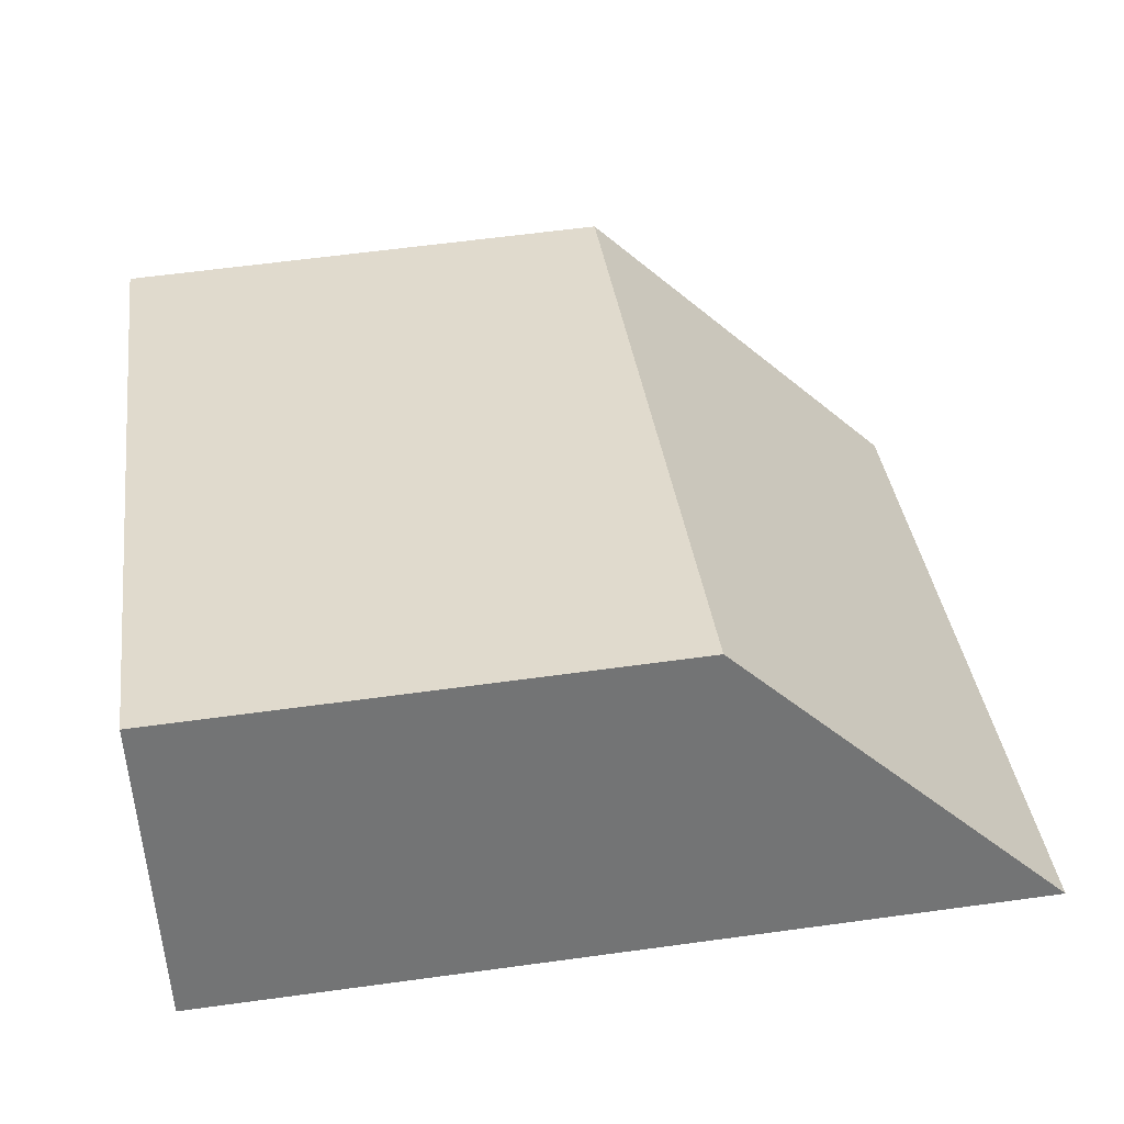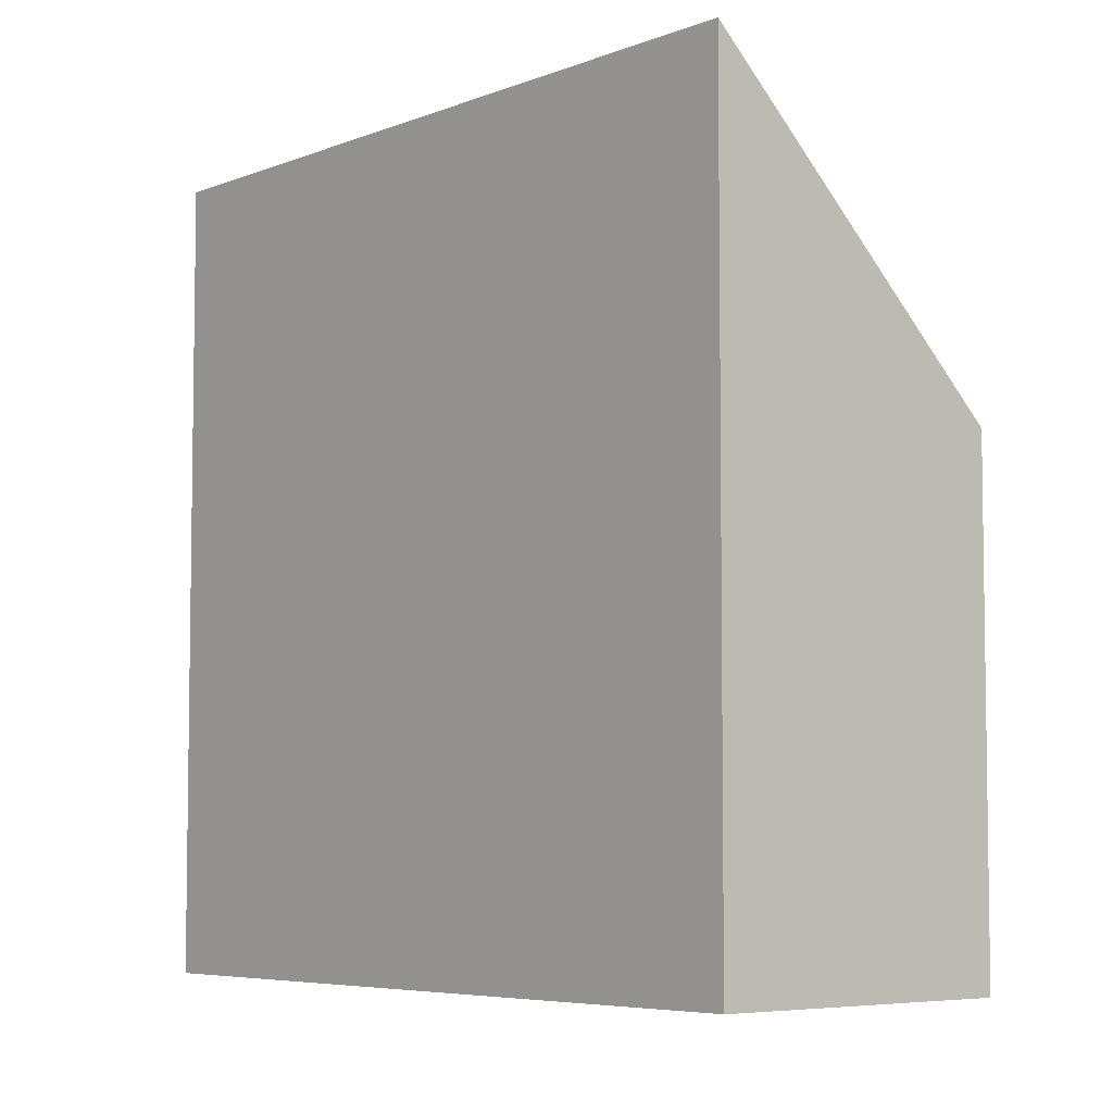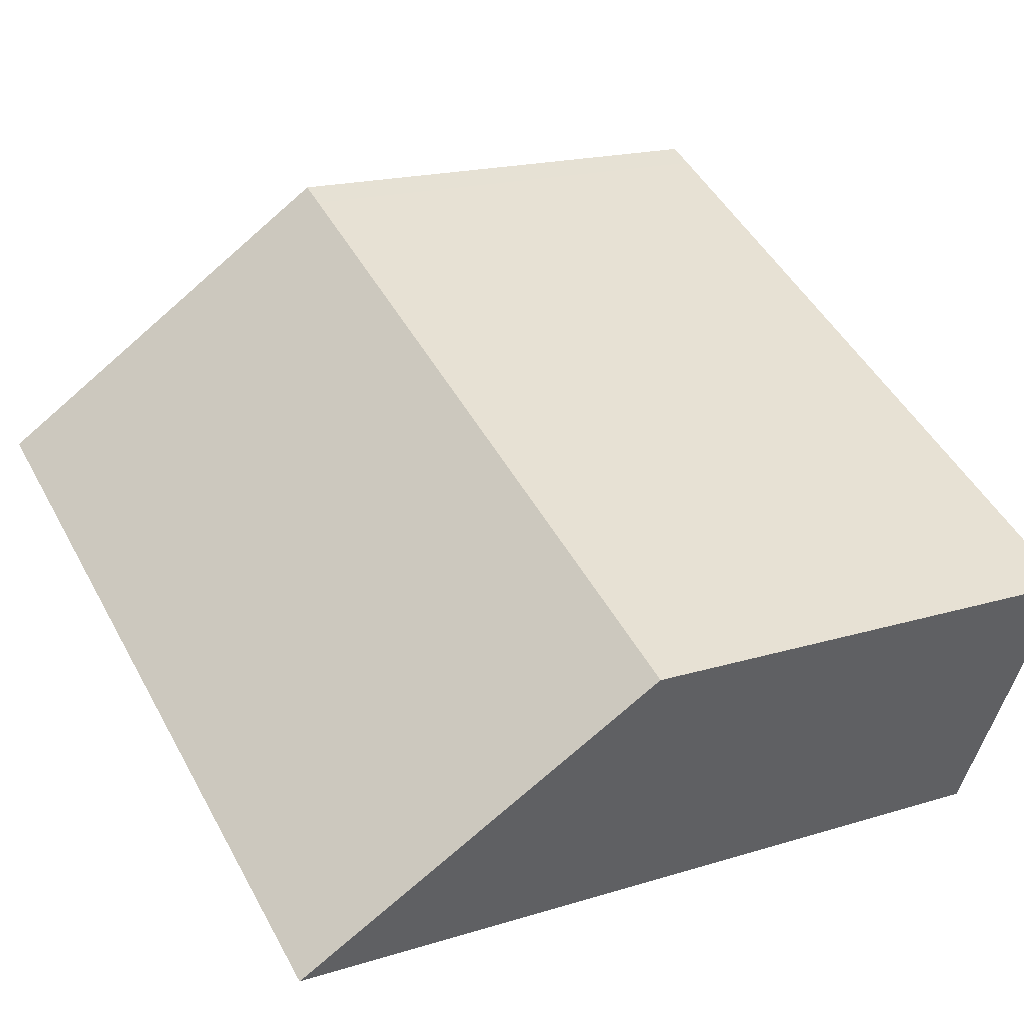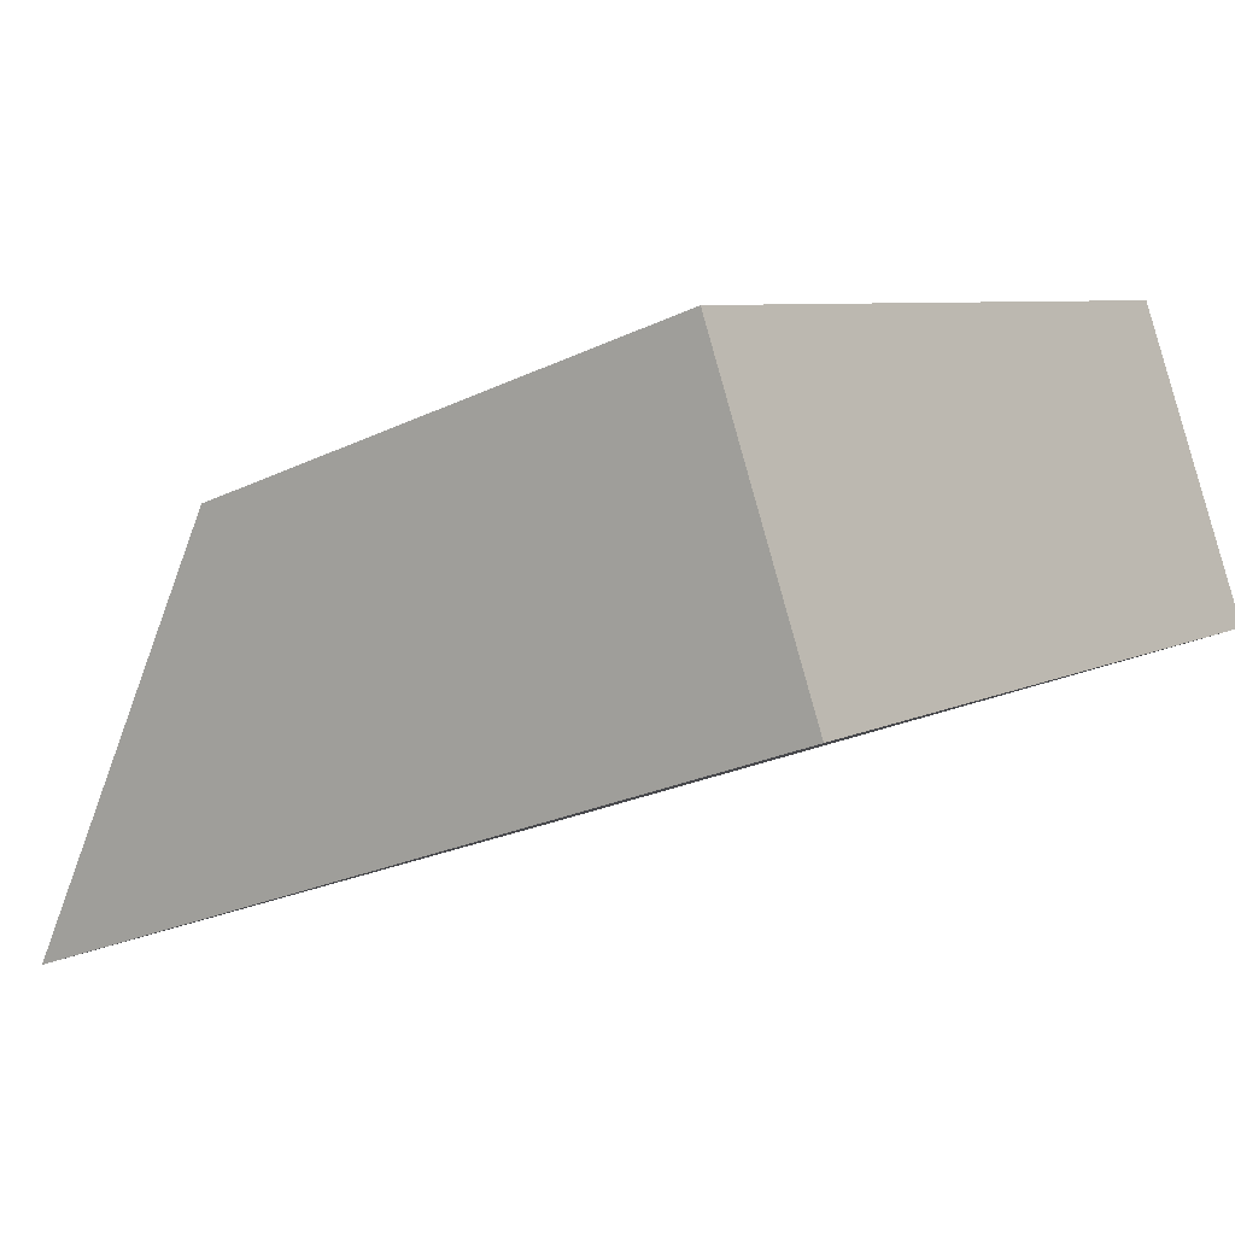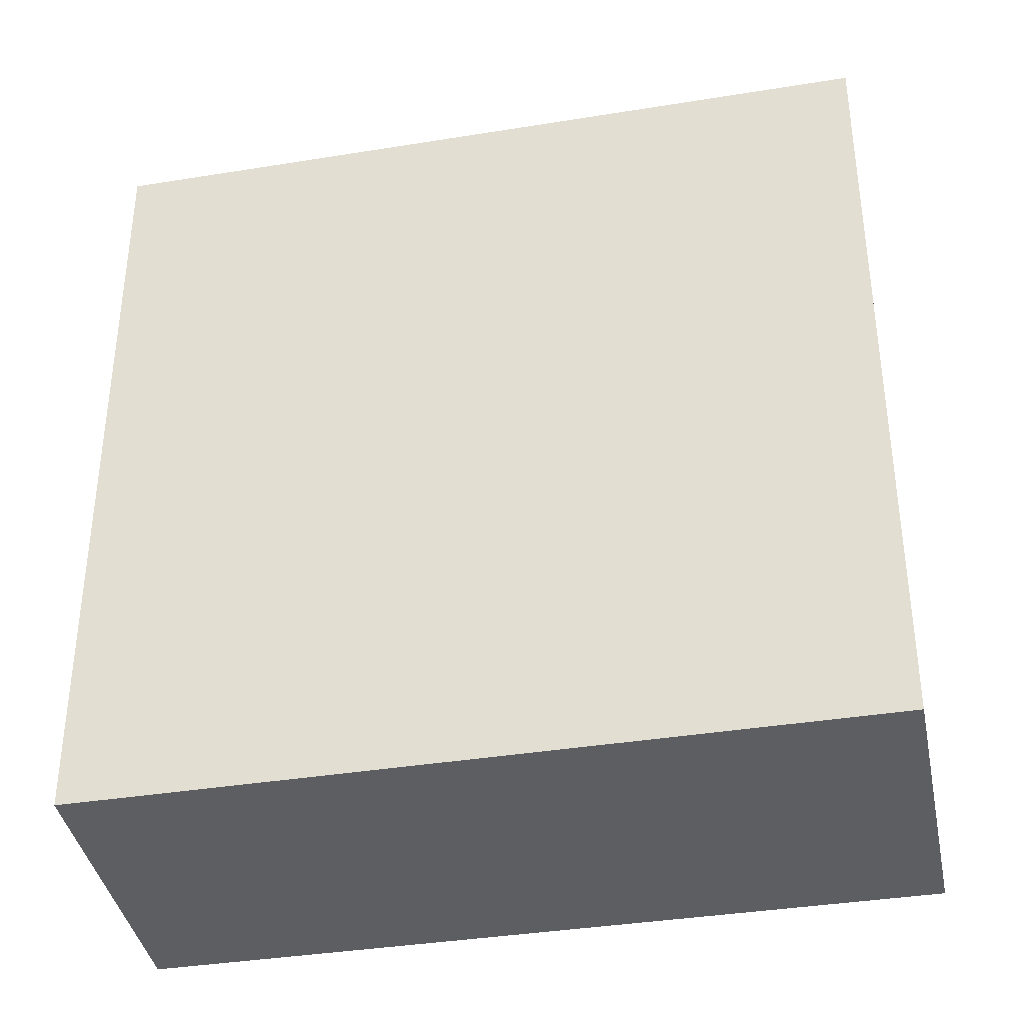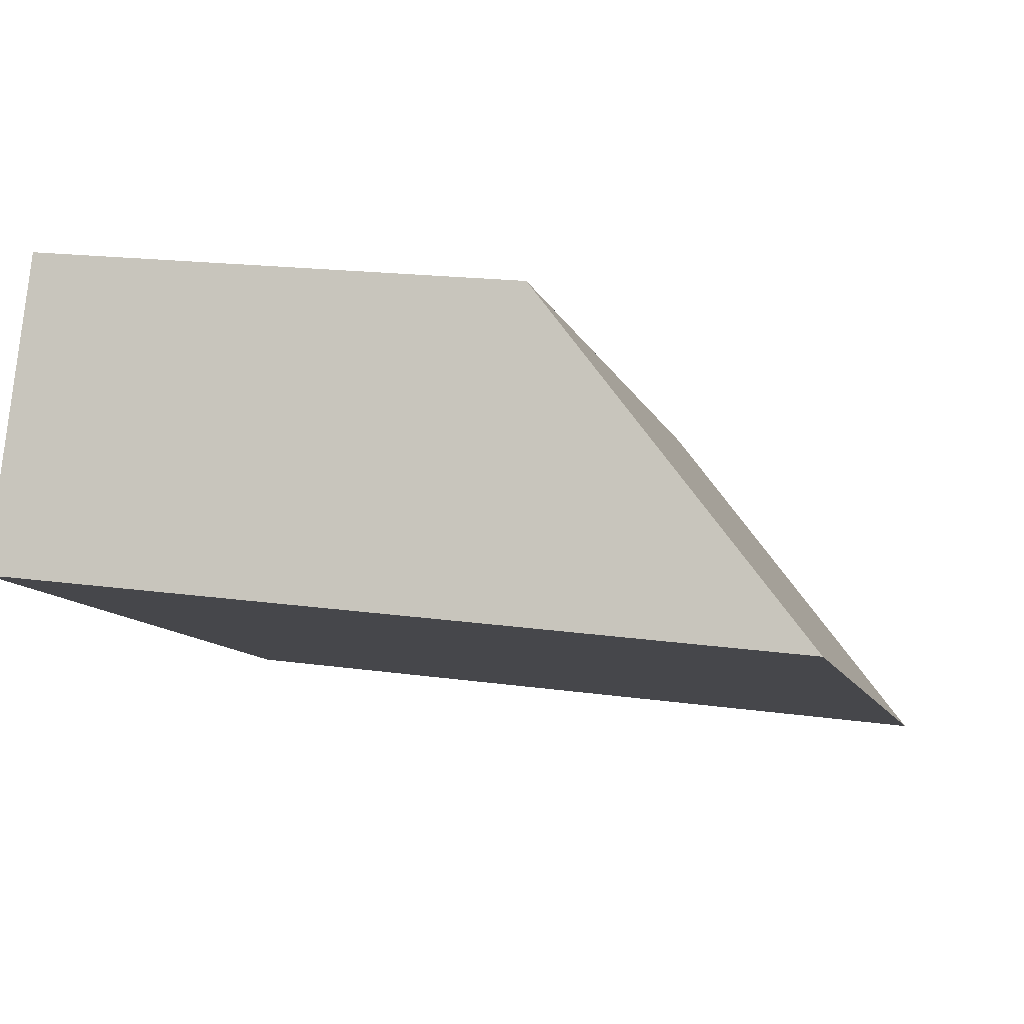
<metadata>
{"format":"obj","ext":"obj","renderer":"f3d","projection":"perspective","resolution":1024,"background":"white","views":[{"elev":60.1,"azim":82.0,"up":"+Z"},{"elev":-5.7,"azim":-156.3,"up":"+Y"},{"elev":18.2,"azim":-121.0,"up":"+Z"},{"elev":-25.0,"azim":-52.1,"up":"+Z"},{"elev":-38.5,"azim":165.3,"up":"+Y"},{"elev":17.4,"azim":105.8,"up":"+Z"}]}
</metadata>
<code>
v  2.17 12.57 -4.507
v  11.04 7.762 5.363
v  13.17 12.52 0.893
v  10.63 7.761 5.162
v  0 7.762 4.753e-16
v  13.17 -5.468e-17 0.893
v  11.04 -3.284e-16 5.363
v  2.17 2.76e-16 -4.507
v  0 0 0
v  10.63 -3.161e-16 5.162
g defaultobject
f 1 2 3
f 2 1 4
f 4 1 5
f 2 6 3
f 6 2 7
f 3 8 1
f 8 3 6
f 8 5 1
f 5 8 9
f 9 4 5
f 4 9 10
f 4 10 2
f 2 10 7
f 10 6 7
f 6 10 8
f 8 10 9

</code>
